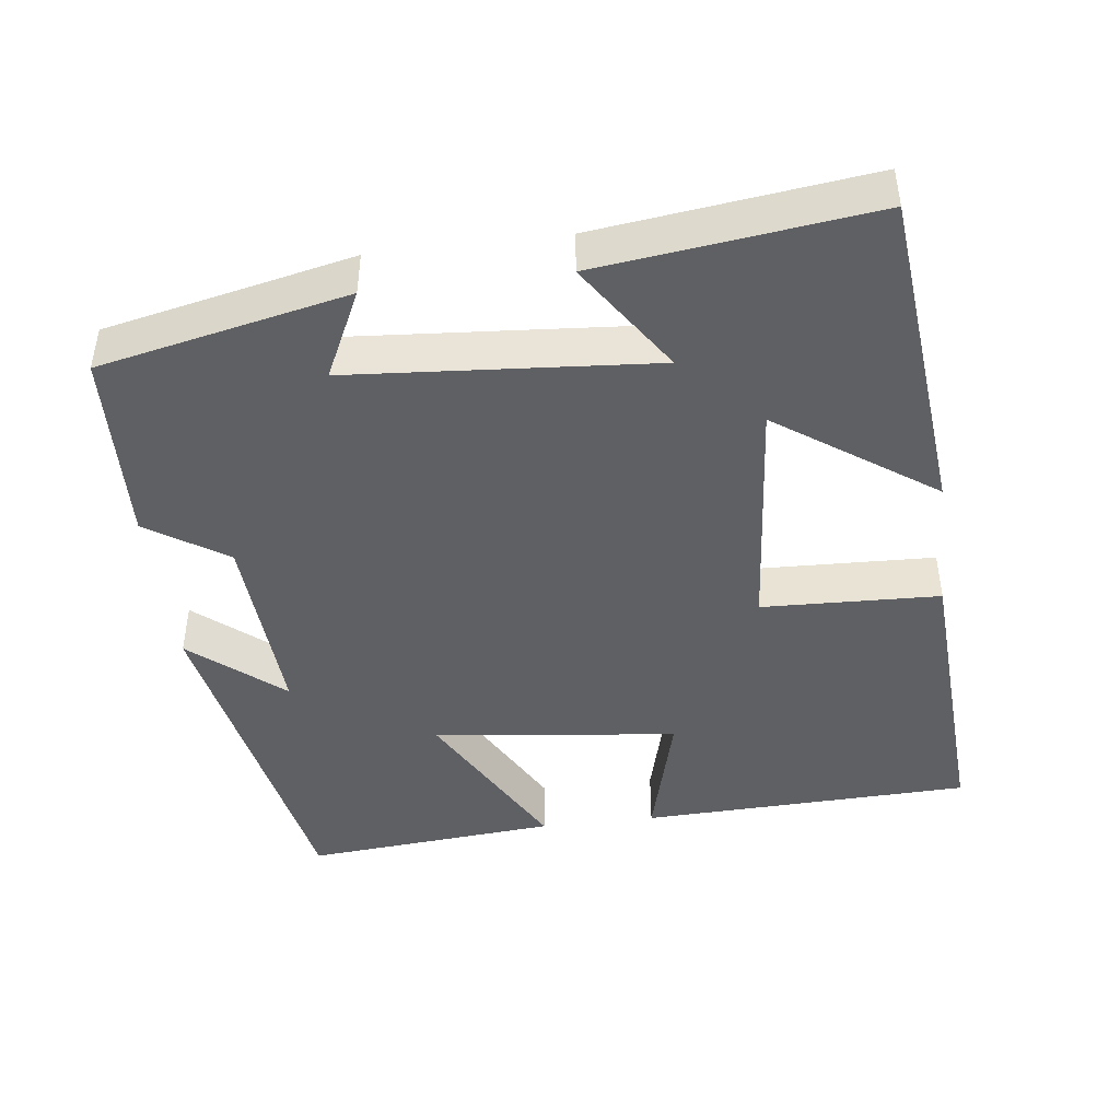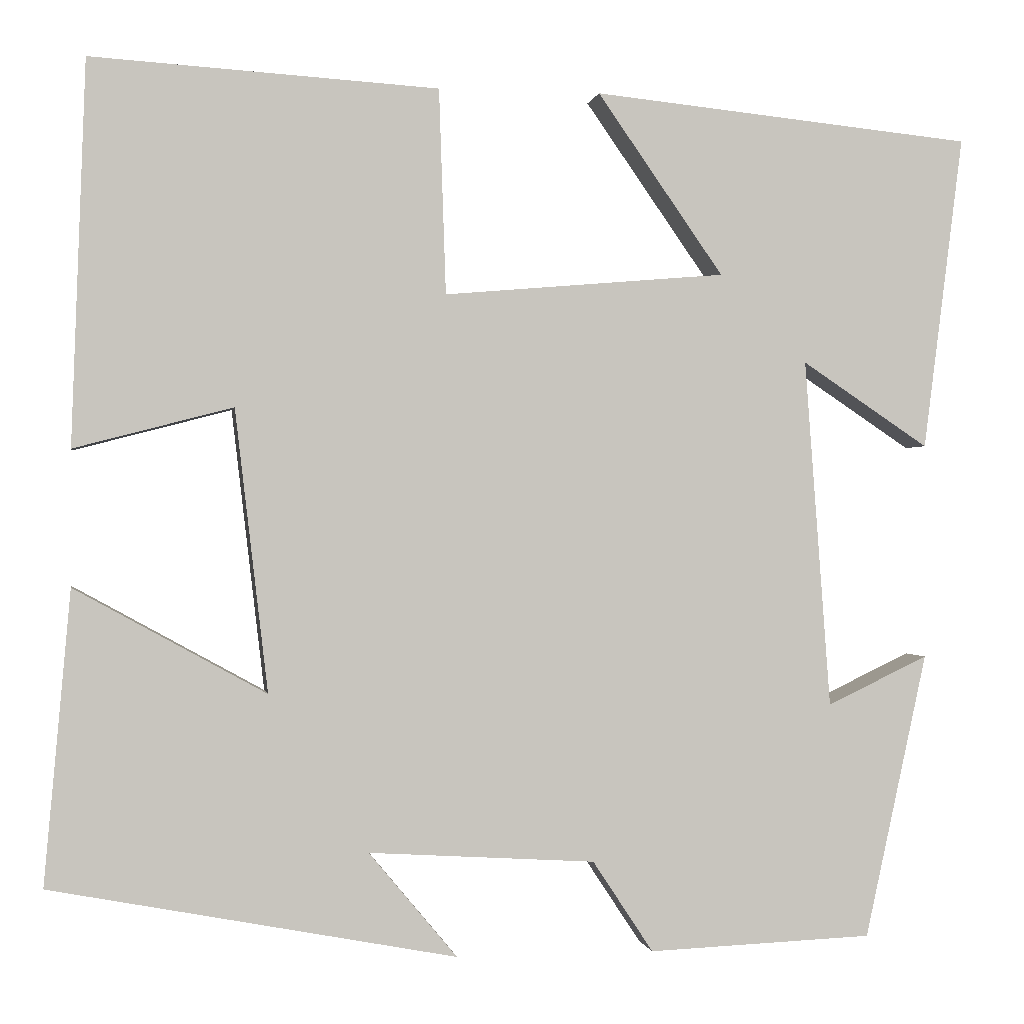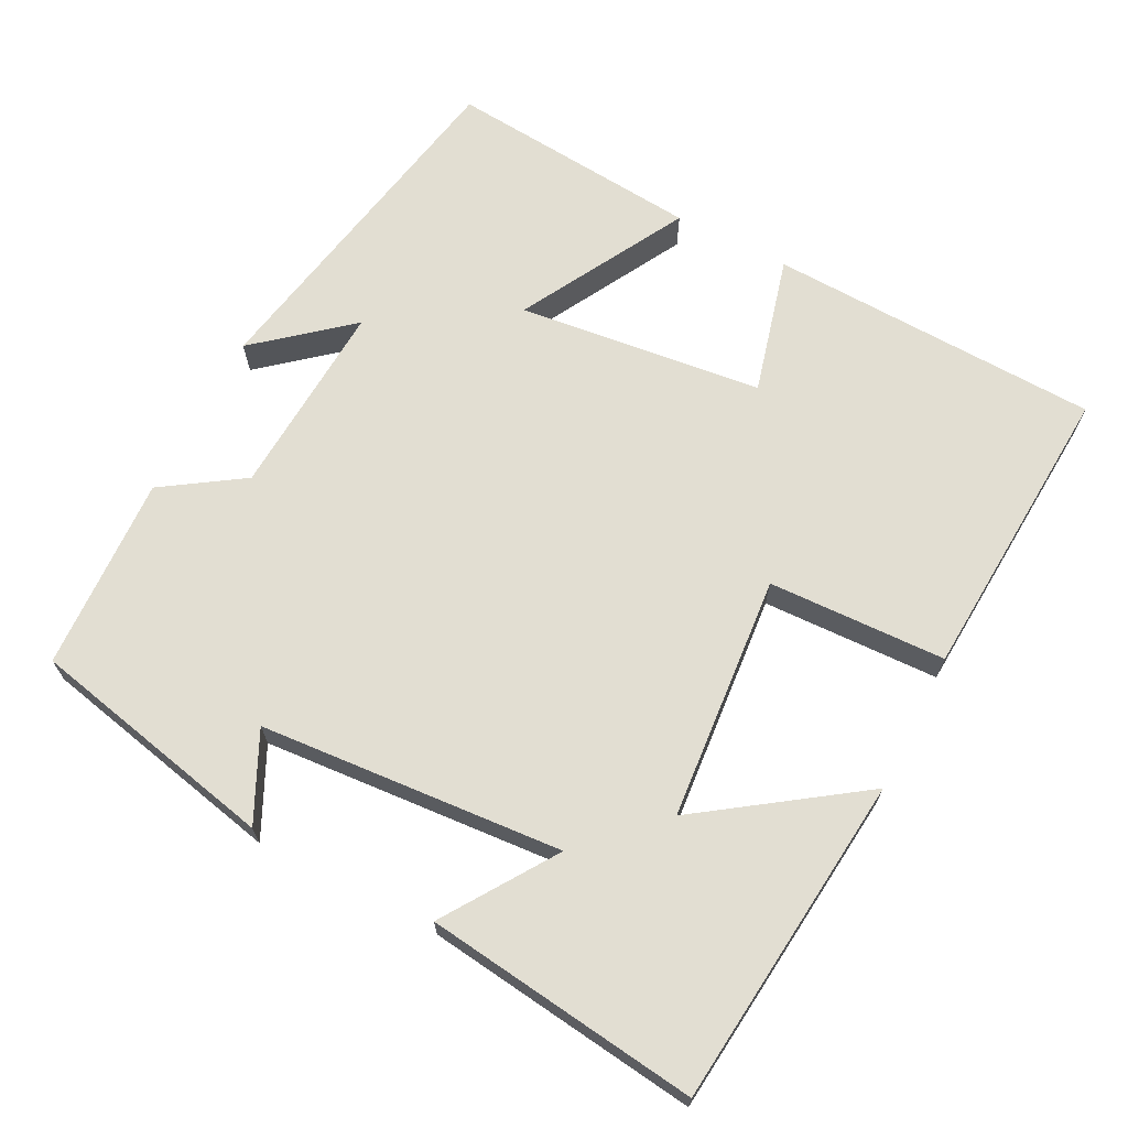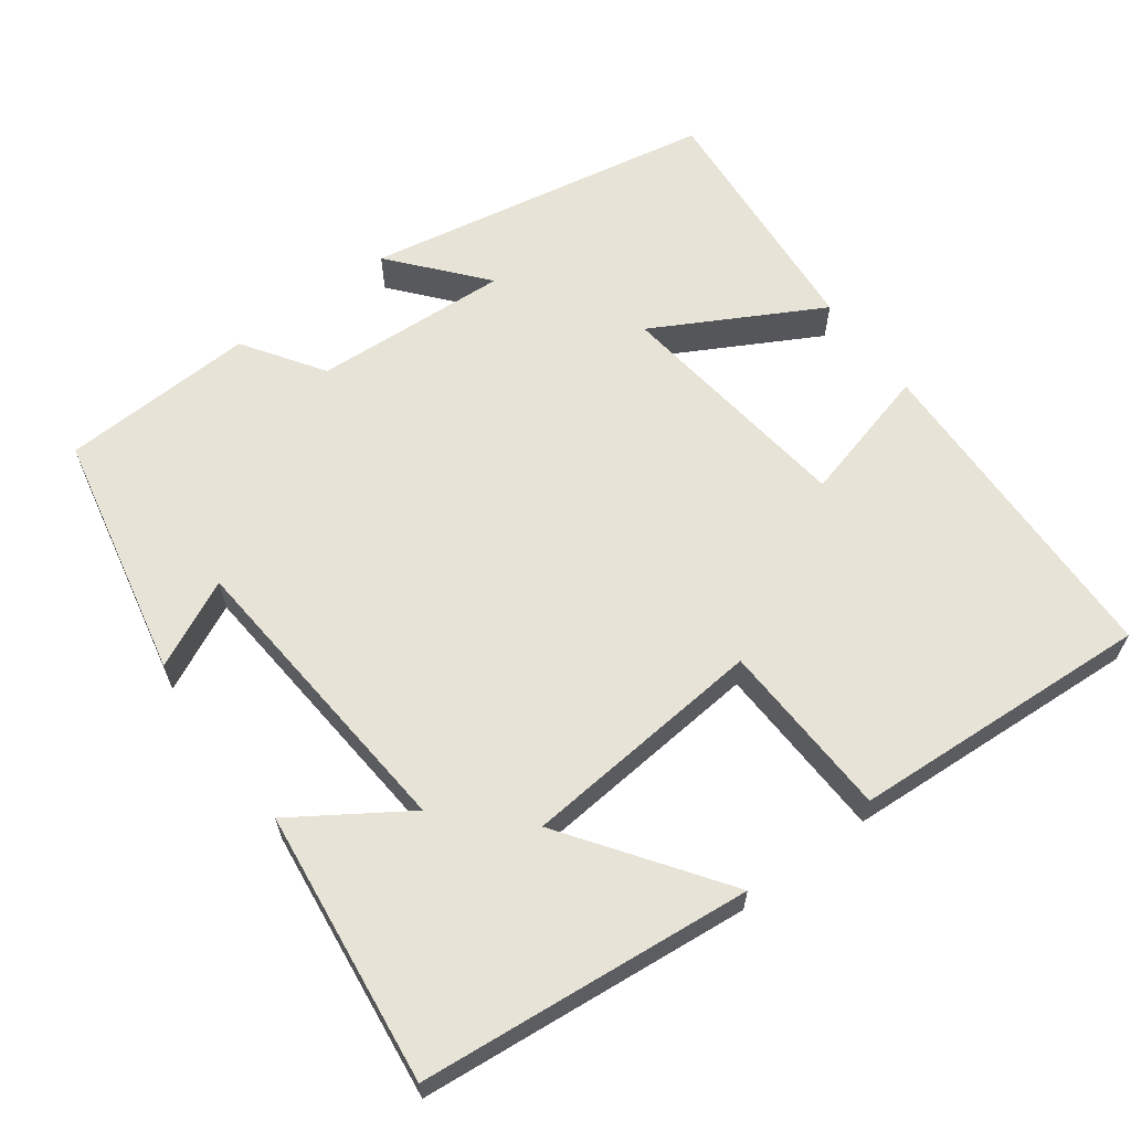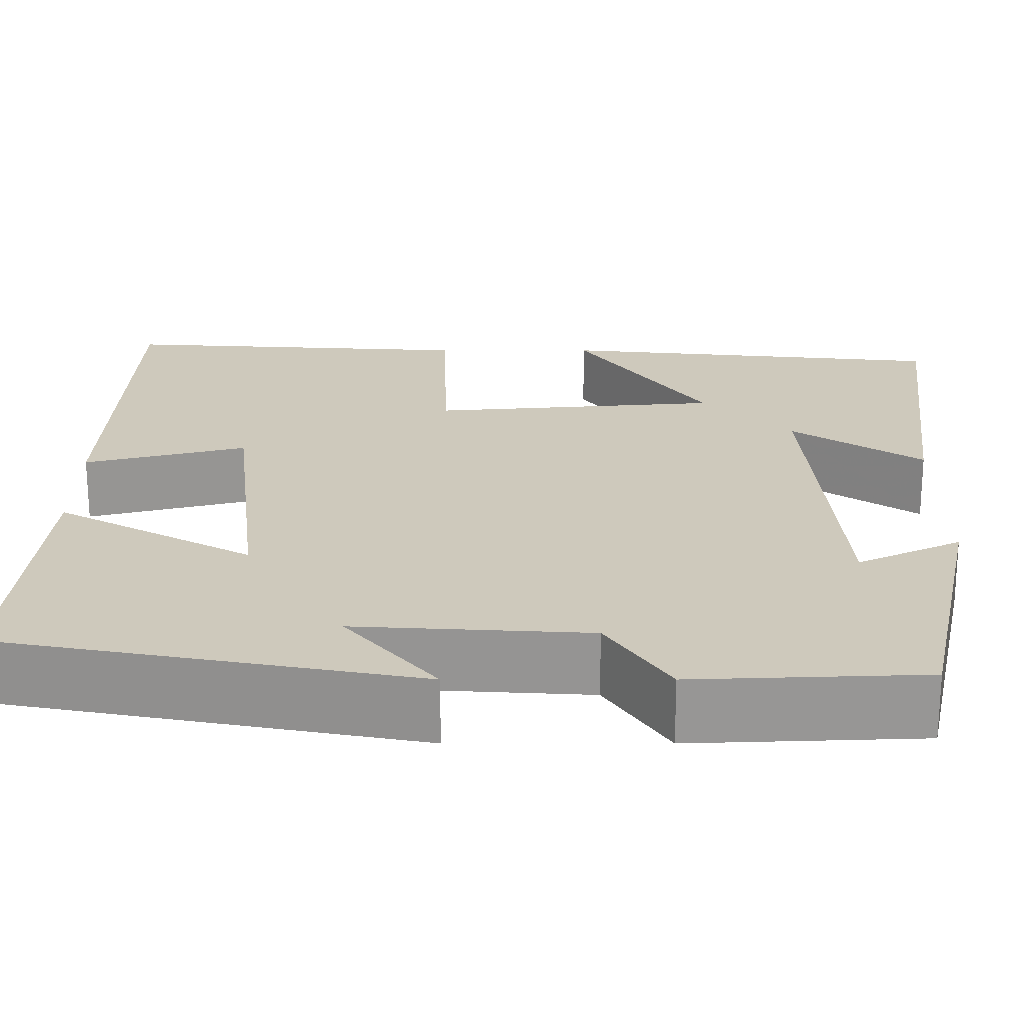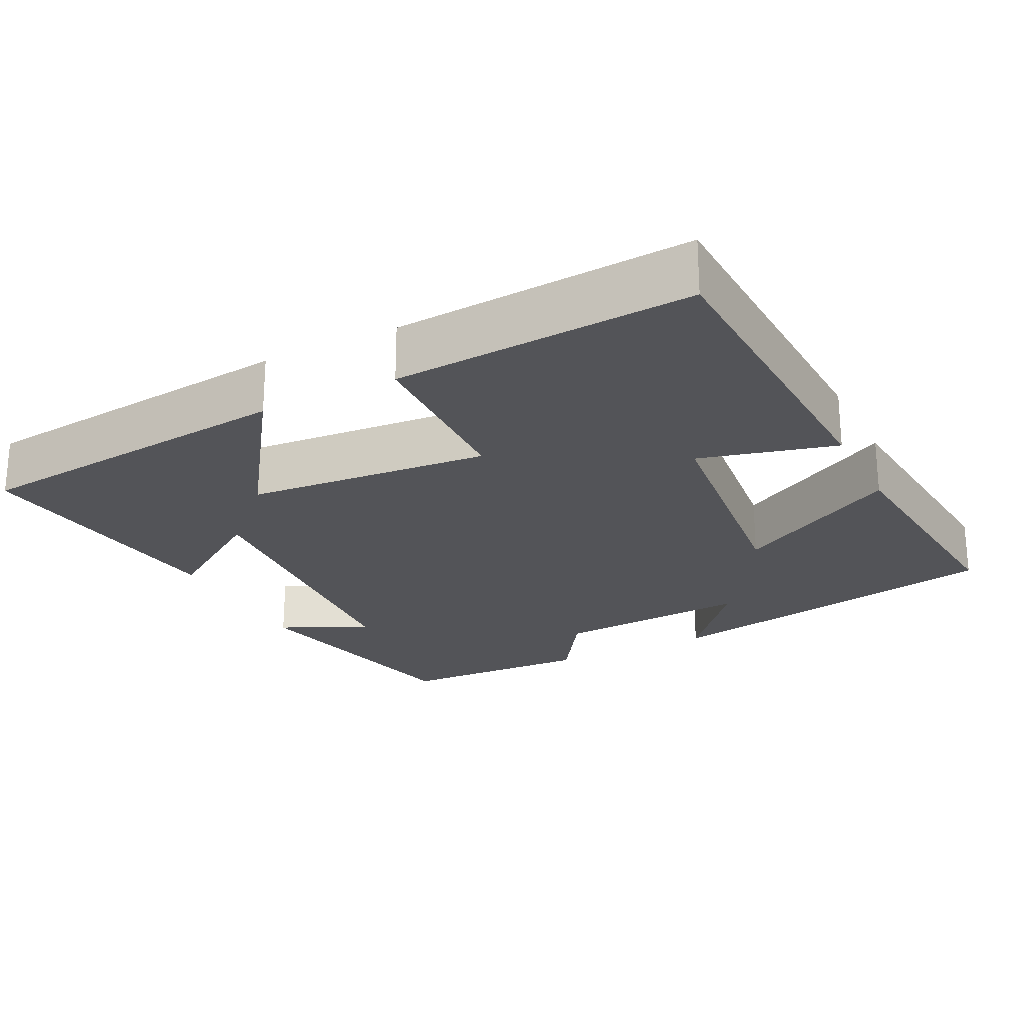
<metadata>
{"format":"obj","ext":"obj","renderer":"f3d","projection":"perspective","resolution":1024,"background":"white","views":[{"elev":-44.5,"azim":-83.0,"up":"+Y"},{"elev":-0.3,"azim":170.6,"up":"+Z"},{"elev":68.0,"azim":-62.8,"up":"+Y"},{"elev":62.7,"azim":-36.8,"up":"+Y"},{"elev":-67.6,"azim":180.0,"up":"+Z"},{"elev":-23.6,"azim":26.9,"up":"+Y"}]}
</metadata>
<code>
v 0.484 0.07 0.525
v 0.5 0.07 0.083
v 0.317 0.07 0.131
v 0.279 0.07 -0.195
v 0.5 0.07 -0.073
v 0.53 0.07 -0.411
v 0.062 0.07 -0.5
v 0.164 0.07 -0.378
v -0.098 0.07 -0.394
v -0.168 0.07 -0.5
v -0.428 0.07 -0.489
v -0.5 0.07 -0.159
v -0.383 0.07 -0.215
v -0.353 0.07 0.189
v -0.5 0.07 0.091
v -0.546 0.07 0.455
v -0.105 0.07 0.5
v -0.251 0.07 0.291
v 0.075 0.07 0.263
v 0.083 0.07 0.5
v 0.484 0 0.525
v 0.5 0 0.083
v 0.317 0 0.131
v 0.279 0 -0.195
v 0.5 0 -0.073
v 0.53 0 -0.411
v 0.062 0 -0.5
v 0.164 0 -0.378
v -0.098 0 -0.394
v -0.168 0 -0.5
v -0.428 0 -0.489
v -0.5 0 -0.159
v -0.383 0 -0.215
v -0.353 0 0.189
v -0.5 0 0.091
v -0.546 0 0.455
v -0.105 0 0.5
v -0.251 0 0.291
v 0.075 0 0.263
v 0.083 0 0.5
f 1 2 3
f 20 1 3
f 19 20 3
f 18 19 3 4
f 16 17 18
f 15 16 18
f 14 15 18
f 13 14 18 4
f 11 12 13
f 10 11 13
f 9 10 13
f 8 9 13 4
f 5 6 7 8
f 4 5 8
f 23 22 21
f 23 21 40
f 23 40 39
f 24 23 39 38
f 38 37 36
f 38 36 35
f 38 35 34
f 24 38 34 33
f 33 32 31
f 33 31 30
f 33 30 29
f 24 33 29 28
f 28 27 26 25
f 28 25 24
f 1 21 22 2
f 2 22 23 3
f 3 23 24 4
f 4 24 25 5
f 5 25 26 6
f 6 26 27 7
f 7 27 28 8
f 8 28 29 9
f 9 29 30 10
f 10 30 31 11
f 11 31 32 12
f 12 32 33 13
f 13 33 34 14
f 14 34 35 15
f 15 35 36 16
f 16 36 37 17
f 17 37 38 18
f 18 38 39 19
f 19 39 40 20
f 20 40 21 1

</code>
